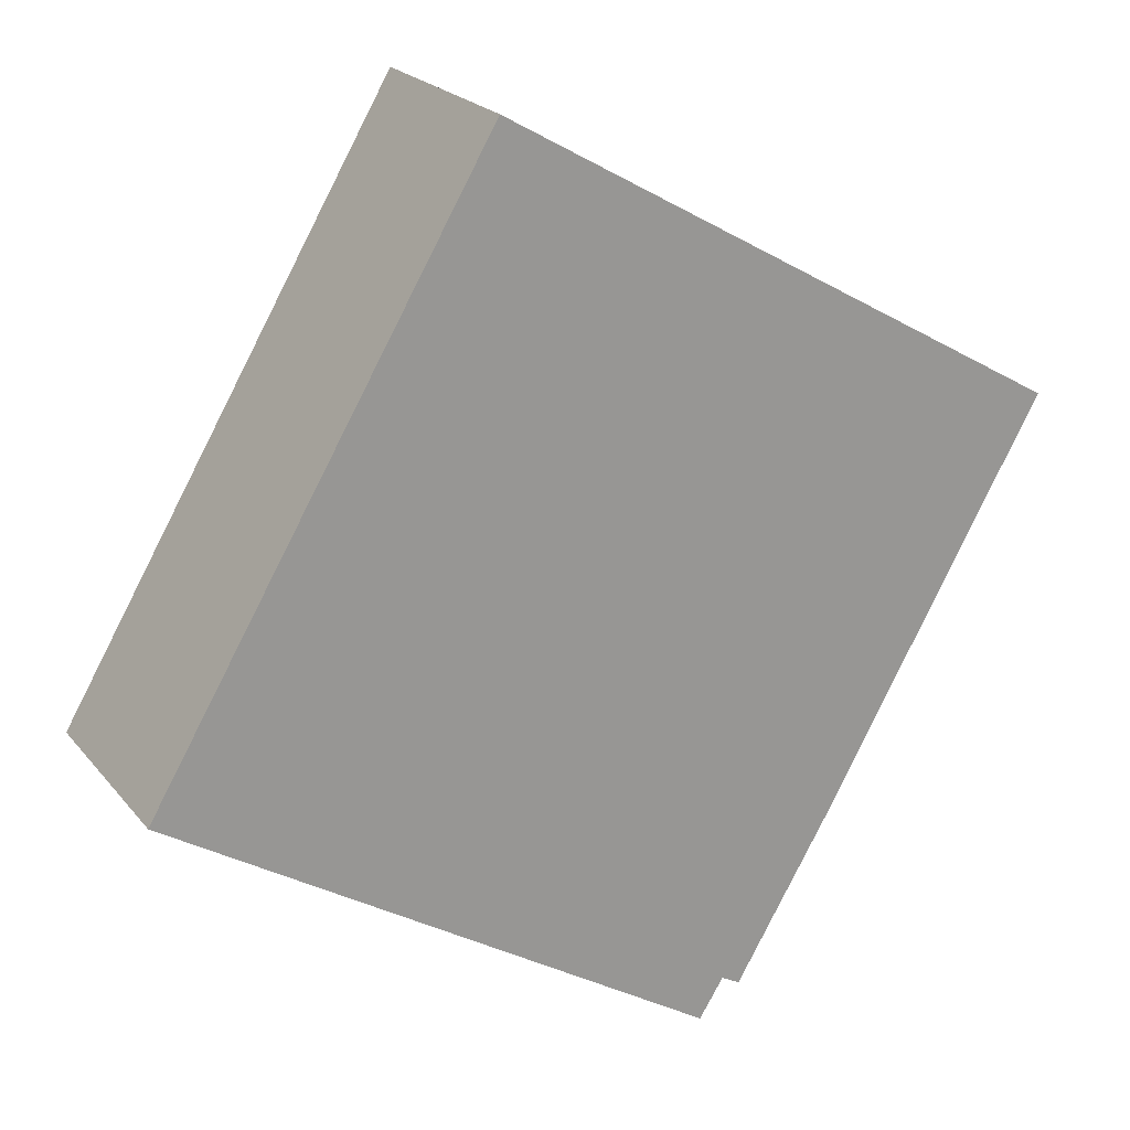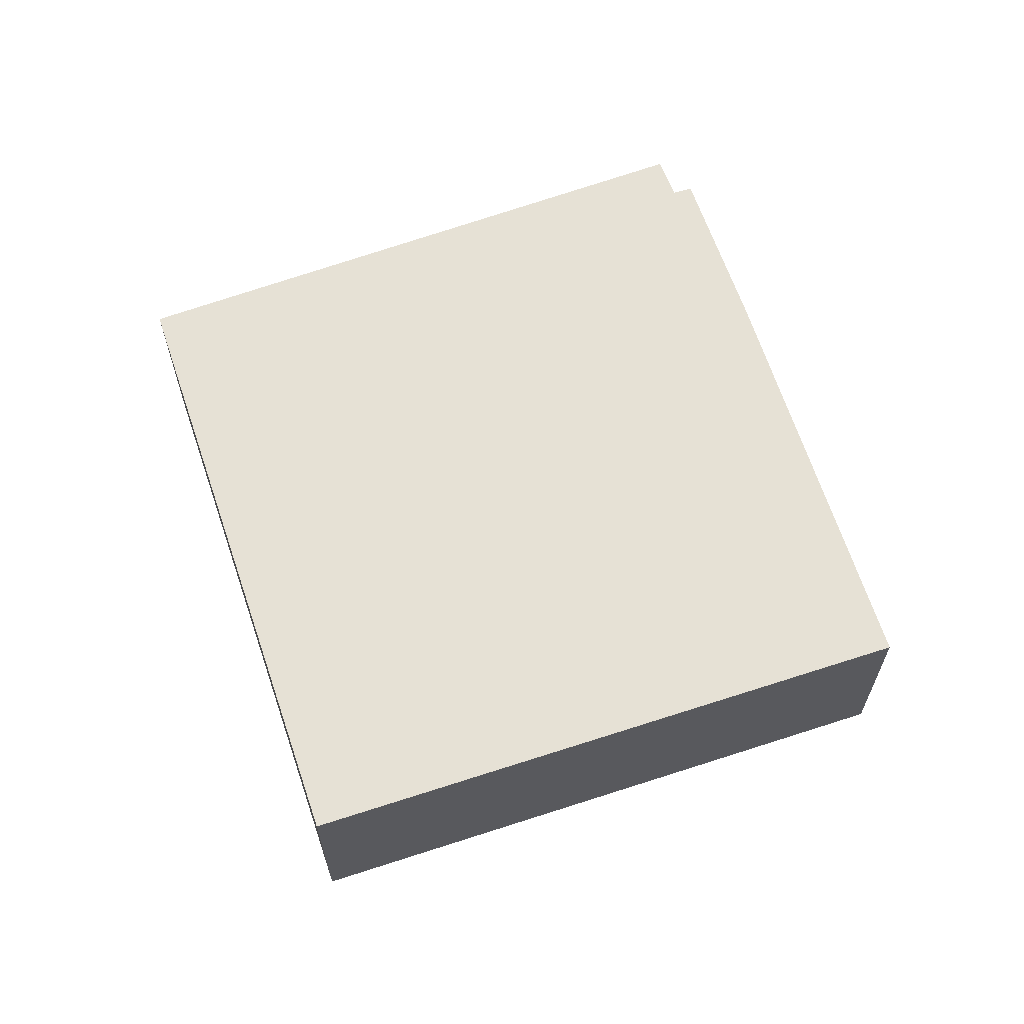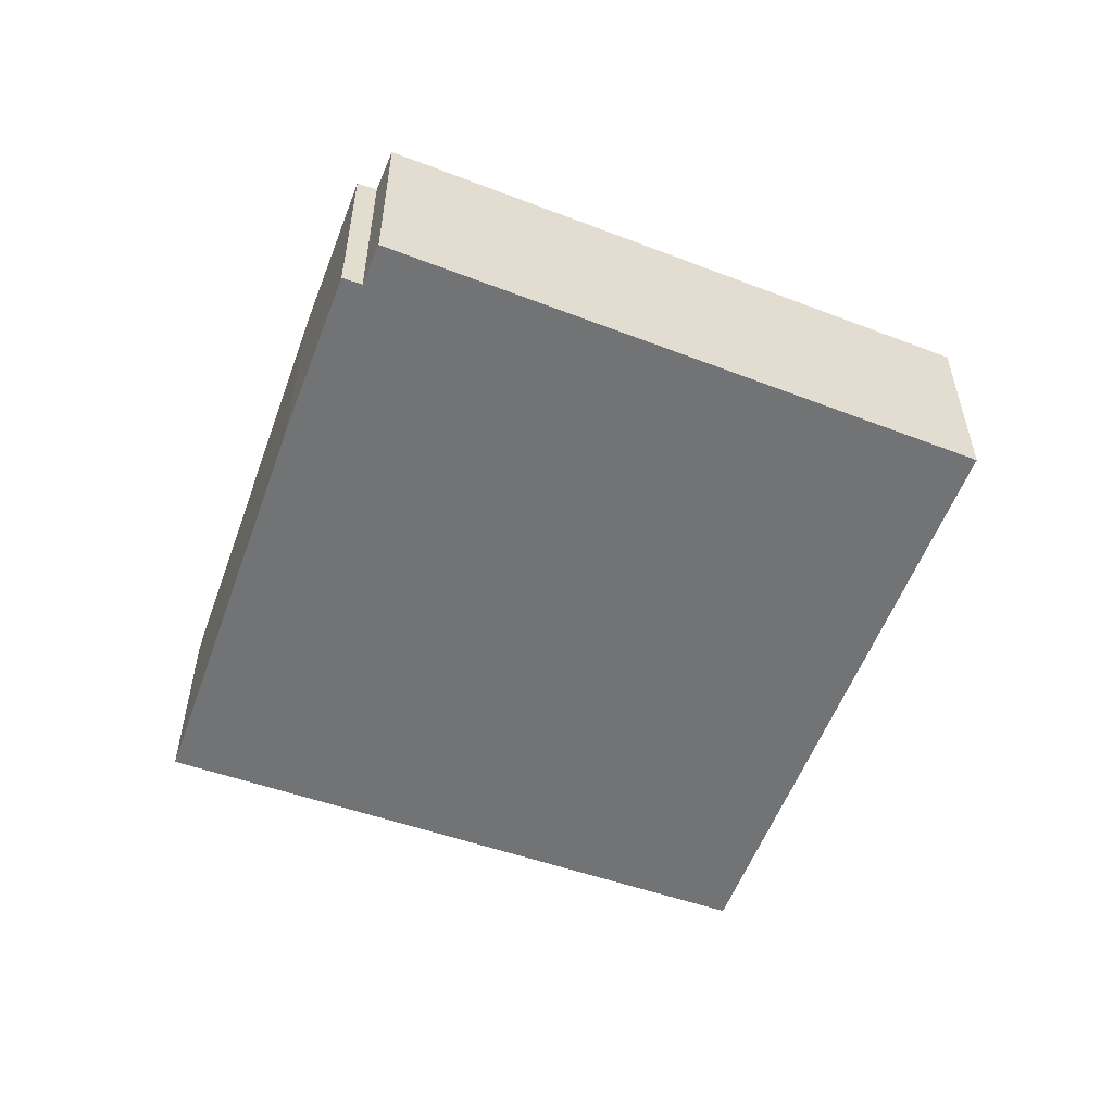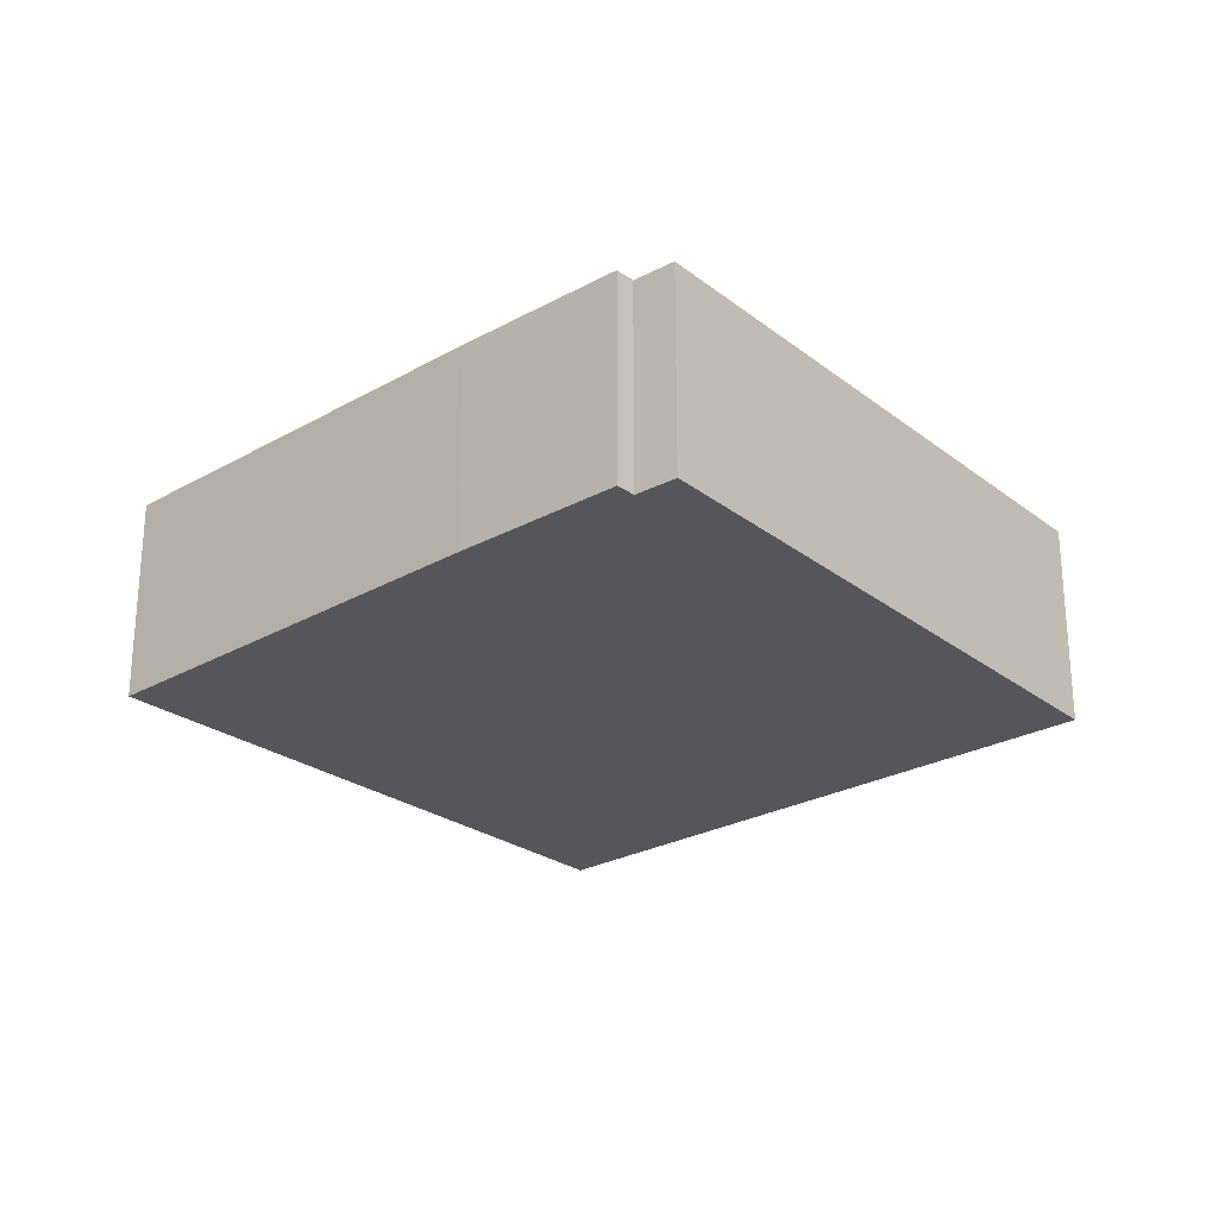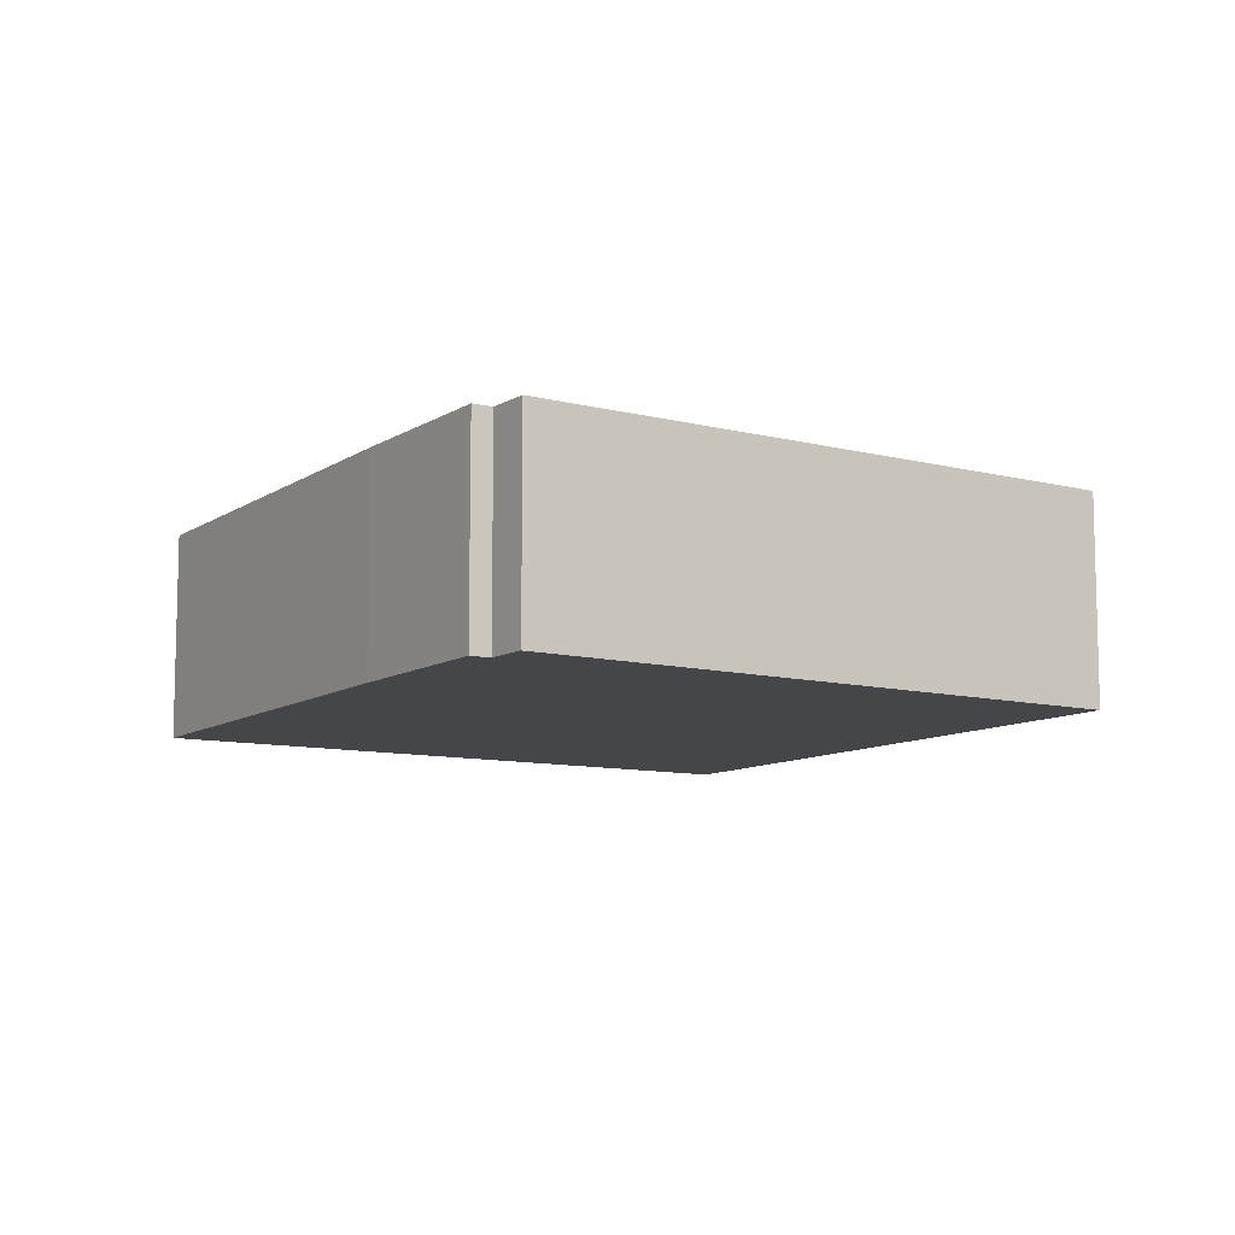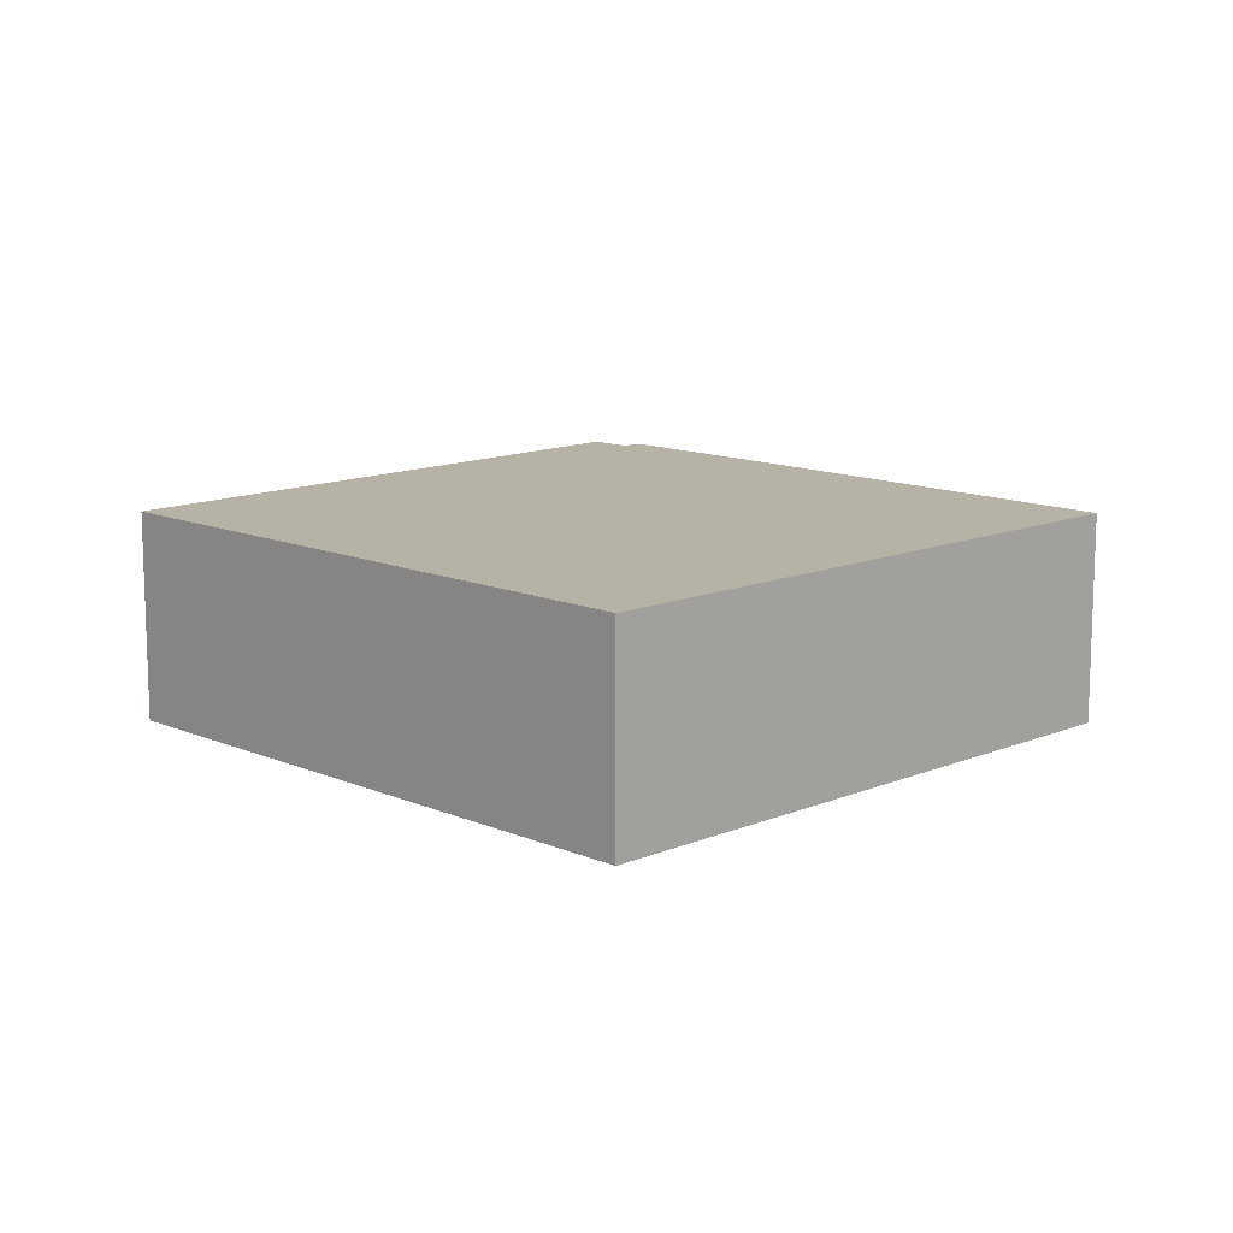
<metadata>
{"format":"obj","ext":"obj","renderer":"f3d","projection":"perspective","resolution":1024,"background":"white","views":[{"elev":22.1,"azim":-28.2,"up":"+Z"},{"elev":64.3,"azim":11.8,"up":"+Y"},{"elev":-55.7,"azim":-170.0,"up":"+Y"},{"elev":-26.1,"azim":161.6,"up":"+Y"},{"elev":-9.8,"azim":178.2,"up":"+Y"},{"elev":12.4,"azim":-14.3,"up":"+Y"}]}
</metadata>
<code>
v  0 2.879 1.763e-16
v  7.724 2.879 -4.11
v  7.392 2.879 -4.635
v  9.24 2.879 -2.12
v  12.22 2.879 3.153
v  4.559 2.879 7.723
v  12.29 2.879 3.267
v  9.082 2.879 5.115
v  7.975 2.879 -4.251
v  7.392 2.838e-16 -4.635
v  0 0 0
v  7.975 2.603e-16 -4.251
v  7.724 2.517e-16 -4.11
v  4.559 -4.729e-16 7.723
v  9.082 -3.132e-16 5.115
v  12.29 -2e-16 3.267
v  9.24 1.298e-16 -2.12
v  12.22 -1.931e-16 3.153
g defaultobject
f 1 2 3
f 2 1 4
f 4 1 5
f 5 1 6
f 5 6 7
f 7 6 8
f 4 9 2
f 10 1 3
f 1 10 11
f 12 2 9
f 2 12 13
f 11 6 1
f 6 11 14
f 14 8 6
f 8 14 15
f 8 15 7
f 7 15 16
f 16 5 7
f 5 16 4
f 4 16 17
f 17 16 18
f 17 9 4
f 9 17 12
f 13 3 2
f 3 13 10
f 11 15 14
f 15 11 16
f 16 11 18
f 18 11 17
f 17 11 13
f 13 11 10
f 12 17 13

</code>
